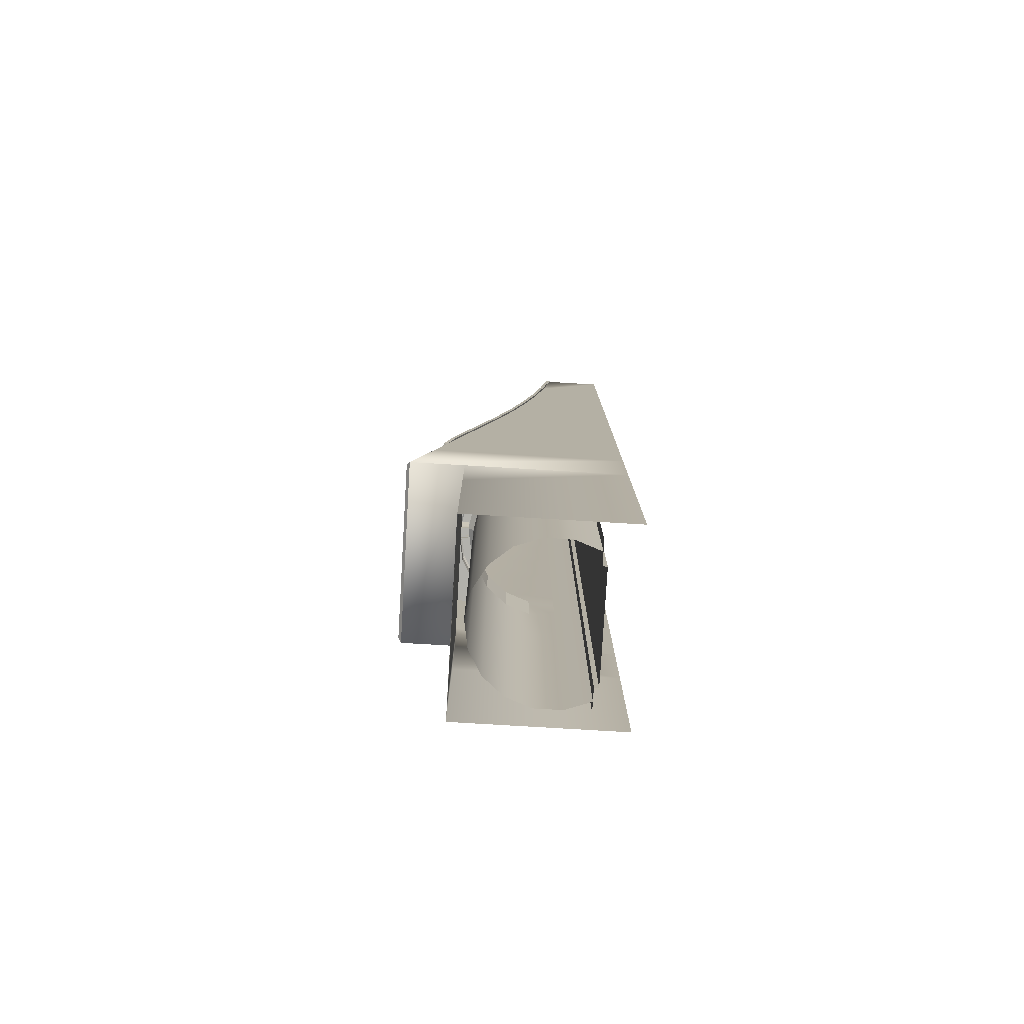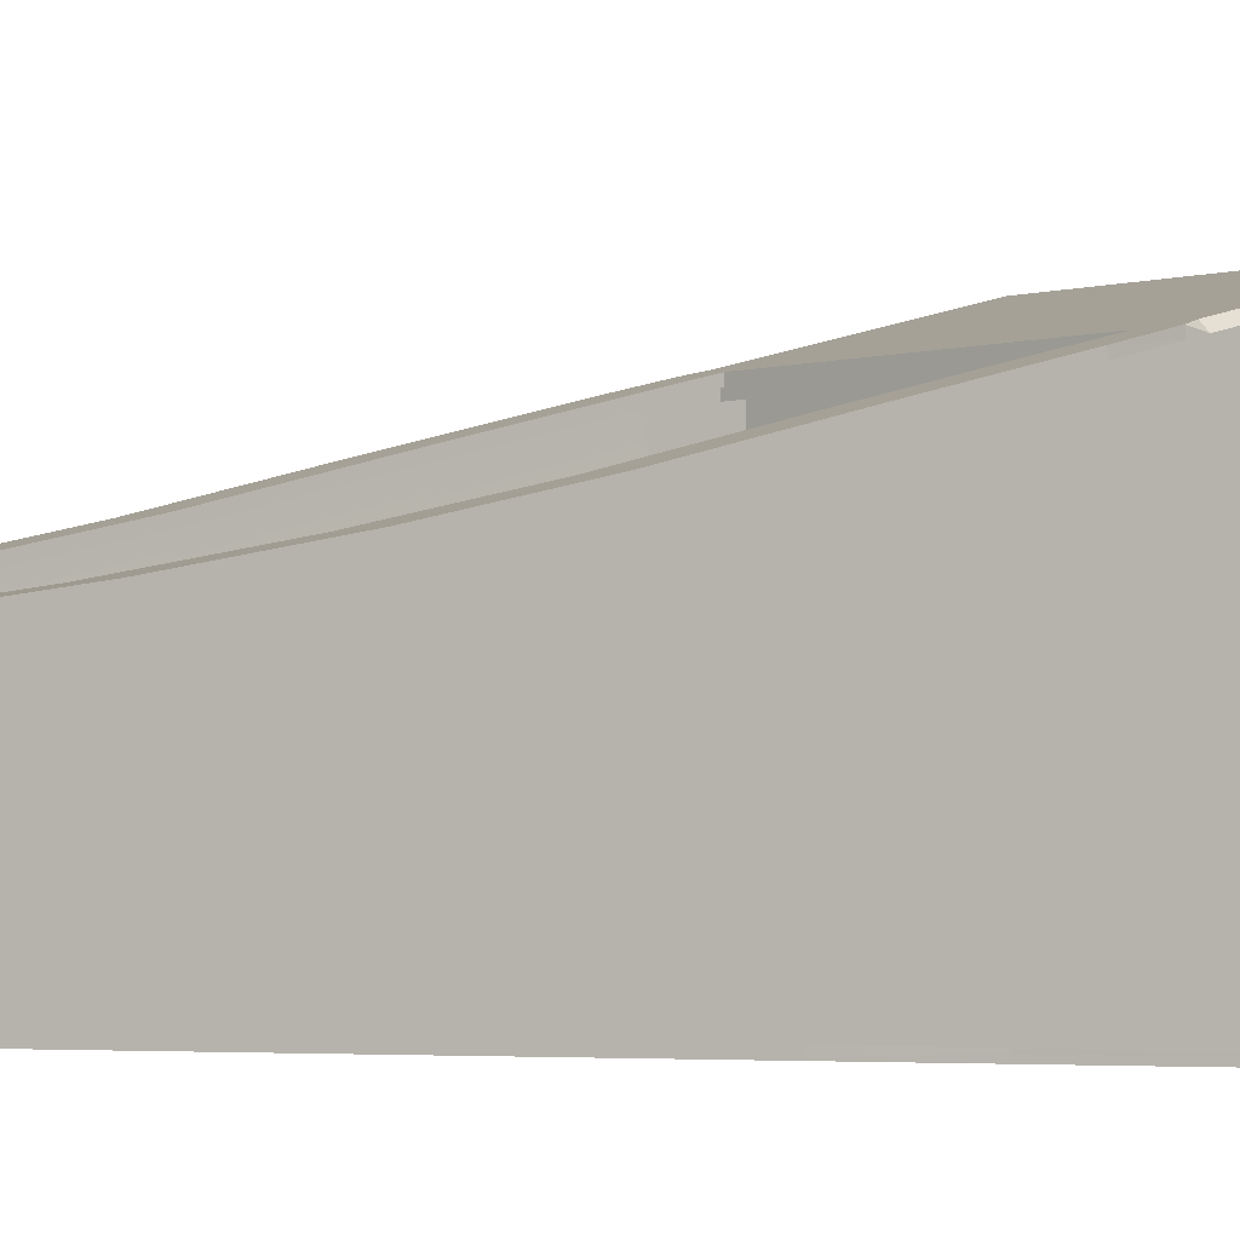
<metadata>
{"format":"obj","ext":"obj","renderer":"f3d","projection":"perspective","resolution":1024,"background":"white","views":[{"elev":-78.9,"azim":-93.4,"up":"+Z"},{"elev":-4.1,"azim":45.4,"up":"+Y"}]}
</metadata>
<code>
v  0.0011 7.5 -7.252
v  0.0011 7.5 -10.67
v  1.711 7.198 -10.67
v  1.711 7.199 -7.252
v  0.0011 7.5 -16
v  1.711 7.198 -16
v  0.0011 7.5 -21.33
v  1.711 7.198 -21.33
v  0.0011 7.5 -26.67
v  1.711 7.198 -26.67
v  0.0011 7.5 -32
v  1.711 7.198 -32
v  3.215 6.33 -10.67
v  3.215 6.33 -7.252
v  3.215 6.33 -16
v  3.215 6.33 -21.33
v  3.215 6.33 -26.67
v  3.215 6.33 -32
v  4.331 5 -10.67
v  4.331 5 -7.252
v  4.331 5 -16
v  4.331 5 -21.33
v  4.331 5 -26.67
v  4.331 5 -32
v  4.925 3.368 -10.67
v  4.925 3.368 -7.252
v  4.925 3.368 -16
v  4.925 3.368 -21.33
v  4.925 3.368 -26.67
v  4.925 3.368 -32
v  4.925 1.632 -16
v  4.925 1.632 -10.67
v  4.925 1.632 -21.33
v  4.925 1.632 -26.67
v  4.925 1.632 -32
v  4.925 1.632 32
v  4.925 1.632 26.67
v  4.331 -0.0002 26.67
v  4.331 -0.0002 32
v  4.925 1.632 21.33
v  4.331 -0.0002 21.33
v  4.925 1.632 16
v  4.331 -0.0002 16
v  4.925 1.632 10.67
v  4.331 -0.0002 10.67
v  4.925 1.632 5.333
v  4.331 -0.0002 5.333
v  4.925 1.632 -0
v  4.331 -0.0002 -0
v  4.925 1.632 -5.333
v  4.331 -0.0002 -5.333
v  4.331 -0.0002 -10.67
v  4.331 -0.0002 -16
v  4.331 -0.0002 -21.33
v  4.331 -0.0002 -26.67
v  4.331 -0.0002 -32
v  -4.329 -0.0002 32
v  -4.329 -0.0002 26.67
v  -4.923 1.632 26.67
v  -4.923 1.632 32
v  -4.329 -0.0002 21.33
v  -4.923 1.632 21.33
v  -4.329 -0.0002 16
v  -4.923 1.632 16
v  -4.329 -0.0002 10.67
v  -4.923 1.632 10.67
v  -4.329 -0.0002 5.333
v  -4.923 1.632 5.333
v  -4.329 -0.0002 -0
v  -4.923 1.632 -0
v  -4.329 -0.0002 -5.333
v  -4.923 1.632 -5.333
v  -4.329 -0.0002 -10.67
v  -4.923 1.632 -10.67
v  -4.329 -0.0002 -16
v  -4.923 1.632 -16
v  -4.329 -0.0002 -21.33
v  -4.923 1.632 -21.33
v  -4.329 -0.0002 -26.67
v  -4.923 1.632 -26.67
v  -4.329 -0.0002 -32
v  -4.923 1.632 -32
v  -4.923 3.368 -16
v  -4.923 3.368 -10.67
v  -4.923 3.368 -21.33
v  -4.923 3.368 -26.67
v  -4.923 3.368 -32
v  -4.923 3.368 -7.252
v  -4.329 5 -10.67
v  -4.329 5 -7.252
v  -4.329 5 -16
v  -4.329 5 -21.33
v  -4.329 5 -26.67
v  -4.329 5 -32
v  -3.213 6.33 -10.67
v  -3.213 6.33 -7.252
v  -3.213 6.33 -16
v  -3.213 6.33 -21.33
v  -3.213 6.33 -26.67
v  -3.213 6.33 -32
v  -1.709 7.198 -10.67
v  -1.709 7.199 -7.252
v  -1.709 7.198 -16
v  -1.709 7.198 -21.33
v  -1.709 7.198 -26.67
v  -1.709 7.198 -32
v  0.0009 8.5 -6.991
v  2.053 8.138 -6.991
v  2.053 8.138 -8
v  0.001 8.499 -8
v  3.858 7.096 -6.991
v  3.858 7.096 -8
v  5.197 5.5 -6.991
v  5.197 5.499 -8
v  -5.908 3.542 -6.884
v  -5.232 5.399 -6.884
v  -5.195 5.5 -6.991
v  -5.195 5.499 -8
v  -5.908 3.541 -8
v  -3.856 7.096 -6.991
v  -3.856 7.096 -8
v  -2.051 8.138 -6.991
v  -2.051 8.138 -8
v  5.234 5.399 -6.884
v  5.91 3.541 -8
v  5.91 3.542 -6.884
v  -5.285 3.432 -6.884
v  -4.648 5.184 -6.884
v  -5.103 5.446 -6.884
v  -3.45 6.612 -6.884
v  -3.787 7.014 -6.884
v  -1.835 7.545 -6.884
v  -2.015 8.037 -6.884
v  0.001 7.868 -6.884
v  0.001 8.393 -6.884
v  1.837 7.545 -6.884
v  2.017 8.037 -6.884
v  3.452 6.612 -6.884
v  3.789 7.014 -6.884
v  4.65 5.184 -6.884
v  5.104 5.446 -6.884
v  5.288 3.432 -6.884
v  -5.999 -2.3 -26.67
v  -5.999 8.2 -26.67
v  -5.999 8.2 -32.01
v  -5.999 -2.3 -32.01
v  -5.999 -2.3 -10.59
v  -5.999 10.38 -10.58
v  -5.999 11.74 -16
v  -5.999 -2.3 -16.01
v  -5.999 7.739 -0
v  -5.999 -2.3 -0.0063
v  -5.999 -2.3 5.34
v  -5.999 6.291 5.687
v  6.001 -2.3 -0.0063
v  6.001 7.739 -0
v  6.001 6.291 5.687
v  6.001 -2.3 5.34
v  6.001 -0.0005 32
v  6.001 -2.3 31.99
v  6.001 -2.3 26.65
v  6.001 1.738 32
v  6.001 2.391 26.58
v  6.001 -2.3 -5.34
v  6.001 9.072 -5.333
v  4.925 1.739 32
v  -5.999 -0.0005 32
v  -4.923 1.739 32
v  -5.999 1.738 32
v  6.001 8.2 -32.01
v  -4.923 8.2 -31.01
v  4.925 8.201 -31.01
v  -4.923 8.2 -26.34
v  6.001 11.74 -16
v  6.001 8.2 -16.01
v  -5.999 8.2 -16.01
v  6.001 -2.3 -21.34
v  6.001 8.2 -21.43
v  6.001 -2.3 -16.01
v  4.925 8.2 -21.34
v  4.925 8.2 -16.01
v  -5.738 10.65 -10.58
v  -5.738 11.94 -15.75
v  5.74 11.94 -15.75
v  -5.999 -2.3 10.67
v  -5.999 5.103 10.87
v  -5.999 -2.3 15.99
v  -5.999 4.057 16.08
v  -5.999 -2.3 21.32
v  -5.999 3.153 21.32
v  -5.999 -2.3 26.65
v  -5.999 2.391 26.58
v  -5.999 -2.3 31.99
v  6.001 5.103 10.87
v  6.001 -2.3 10.67
v  6.001 4.057 16.08
v  6.001 -2.3 15.99
v  6.001 3.153 21.32
v  6.001 -2.3 21.32
v  -5.999 9.072 -5.333
v  -5.999 -2.3 -5.34
v  -5.999 -2.3 -8.006
v  -5.999 9.739 -8
v  6.001 -2.3 -8.006
v  6.001 9.739 -8
v  6.001 -2.3 -10.67
v  6.001 10.41 -10.67
v  5.74 10 -8
v  5.74 10.65 -10.58
v  -5.738 10 -8
v  6.001 -2.3 -26.67
v  6.001 8.2 -26.67
v  6.001 -2.3 -32.01
v  4.925 8.2 -26.34
v  -5.999 8.2 -21.34
v  -5.999 -2.3 -21.34
v  -4.923 8.2 -16.01
v  -4.923 8.2 -21.34
v  -4.923 2.392 26.58
v  -4.923 3.154 21.32
v  -4.923 4.058 16.08
v  -4.923 5.103 10.87
v  -4.923 6.291 5.687
v  -4.923 7.739 -0
v  4.925 6.291 5.687
v  4.925 7.739 -0
v  4.925 5.103 10.87
v  4.925 4.058 16.08
v  4.925 3.154 21.32
v  4.925 2.392 26.58
v  -4.923 9.072 -5.333
v  -4.923 1.632 -8
v  -4.923 9.739 -8
v  -4.923 3.368 -8
v  4.925 1.632 -8
v  4.925 3.368 -8
v  4.925 9.072 -5.333
v  4.925 9.739 -8
v  5.001 -0.0002 -0
v  3.501 -0.0002 -0
v  3.501 -0.0002 5.333
v  5.001 -0.0002 5.333
v  -3.499 -0.3002 -0
v  0.001 -0.3002 -0
v  0.001 -0.3002 -5.333
v  -3.499 -0.3002 -5.333
v  -4.999 -0.0002 -0
v  -3.499 -0.0002 -0
v  -3.499 -0.0002 -5.333
v  -4.999 -0.0002 -5.333
v  3.501 -0.3002 -0
v  3.501 -0.3002 5.333
v  -3.499 -0.0002 5.333
v  -3.499 -0.3002 5.333
v  5.001 -0.0002 -32
v  3.501 -0.0002 -32
v  3.501 -0.0002 -26.67
v  5.001 -0.0002 -26.67
v  3.501 -0.0002 -21.33
v  5.001 -0.0002 -21.33
v  3.501 -0.0002 -16
v  5.001 -0.0002 -16
v  3.501 -0.0002 -10.67
v  5.001 -0.0002 -10.67
v  3.501 -0.0002 -5.333
v  5.001 -0.0002 -5.333
v  3.501 -0.0002 32
v  5.001 -0.0002 32
v  5.001 -0.0002 26.67
v  3.501 -0.0002 26.67
v  5.001 -0.0002 21.33
v  3.501 -0.0002 21.33
v  5.001 -0.0002 16
v  3.501 -0.0002 16
v  5.001 -0.0002 10.67
v  3.501 -0.0002 10.67
v  -3.499 -0.3002 32
v  0.001 -0.3002 32
v  0.001 -0.3002 26.67
v  -3.499 -0.3002 26.67
v  0.001 -0.3002 21.33
v  -3.499 -0.3002 21.33
v  0.001 -0.3002 16
v  -3.499 -0.3002 16
v  0.001 -0.3002 10.67
v  -3.499 -0.3002 10.67
v  0.001 -0.3002 5.333
v  3.501 -0.3002 -32
v  0.001 -0.3002 -32
v  0.001 -0.3002 -26.67
v  3.501 -0.3002 -26.67
v  0.001 -0.3002 -21.33
v  3.501 -0.3002 -21.33
v  0.001 -0.3002 -16
v  3.501 -0.3002 -16
v  0.001 -0.3002 -10.67
v  3.501 -0.3002 -10.67
v  3.501 -0.3002 -5.333
v  -4.999 -0.0002 32
v  -3.499 -0.0002 32
v  -3.499 -0.0002 26.67
v  -4.999 -0.0002 26.67
v  -3.499 -0.0002 21.33
v  -4.999 -0.0002 21.33
v  -3.499 -0.0002 16
v  -4.999 -0.0002 16
v  -3.499 -0.0002 10.67
v  -4.999 -0.0002 10.67
v  -4.999 -0.0002 5.333
v  -3.499 -0.0002 -32
v  -4.999 -0.0002 -32
v  -4.999 -0.0002 -26.67
v  -3.499 -0.0002 -26.67
v  -4.999 -0.0002 -21.33
v  -3.499 -0.0002 -21.33
v  -4.999 -0.0002 -16
v  -3.499 -0.0002 -16
v  -4.999 -0.0002 -10.67
v  -3.499 -0.0002 -10.67
v  3.501 -0.3002 32
v  3.501 -0.3002 26.67
v  3.501 -0.3002 21.33
v  3.501 -0.3002 16
v  3.501 -0.3002 10.67
v  -3.499 -0.3002 -32
v  -3.499 -0.3002 -26.67
v  -3.499 -0.3002 -21.33
v  -3.499 -0.3002 -16
v  -3.499 -0.3002 -10.67
v  4.925 5.824 -8
v  0.0011 9.739 -8
v  -4.923 5.824 -8
v  6.001 9.84 -7.355
v  -5.999 9.84 -7.355
v  6.001 9.579 -7.355
v  -5.999 9.578 -7.355
v  -5.999 9.317 -7.355
v  -5.999 9.478 -8
v  6.001 9.478 -8
v  6.001 9.317 -7.355
v  0.2707 7.817 -7.4
v  0.2707 9.597 -7.4
v  -0.269 9.597 -7.4
v  -0.269 7.817 -7.4
v  0.493 9.597 -8.596
v  0.6257 9.597 -7.784
v  0.6257 7.817 -7.784
v  0.493 7.817 -8.596
v  -0.624 9.597 -7.784
v  -0.4913 9.597 -8.596
v  -0.4913 7.817 -8.596
v  -0.624 7.817 -7.784
v  -6.107 1.996 31.95
v  -4.815 1.996 31.95
v  -4.815 2.648 26.64
v  -6.107 2.648 26.64
v  -4.815 3.41 21.37
v  -6.107 3.41 21.37
v  -4.815 4.314 16.13
v  -6.107 4.314 16.13
v  -4.815 5.36 10.92
v  -6.107 5.36 10.92
v  -4.815 6.548 5.738
v  -6.107 6.548 5.738
v  -4.815 7.996 0.0514
v  -6.107 7.995 0.0514
v  -4.815 9.329 -5.282
v  -6.107 9.329 -5.282
v  -4.815 9.841 -7.355
v  4.82 9.329 -5.282
v  6.107 9.329 -5.282
v  4.82 9.841 -7.355
v  4.82 7.996 0.0514
v  6.107 7.995 0.0514
v  4.82 6.548 5.738
v  6.107 6.548 5.738
v  4.82 5.36 10.92
v  6.107 5.36 10.92
v  4.82 4.314 16.13
v  6.107 4.314 16.13
v  4.82 3.41 21.37
v  6.107 3.41 21.37
v  4.82 2.648 26.64
v  6.107 2.648 26.64
v  4.82 1.996 31.95
v  6.107 1.996 31.95
v  -4.815 7.739 -0
v  -4.815 9.072 -5.333
v  -4.815 9.739 -8
v  -6.106 9.072 -5.333
v  -6.106 7.739 -0
v  -6.106 6.291 5.687
v  -6.106 5.103 10.87
v  -6.106 4.057 16.08
v  -6.106 3.153 21.32
v  -6.106 2.391 26.58
v  -6.107 1.738 32
v  -4.815 1.739 32
v  -4.815 2.392 26.58
v  -4.815 3.154 21.32
v  -4.815 4.058 16.08
v  -4.815 5.103 10.87
v  -4.815 6.291 5.687
v  4.82 9.072 -5.333
v  4.82 7.739 -0
v  4.82 6.291 5.687
v  4.82 5.103 10.87
v  4.82 4.058 16.08
v  4.82 3.154 21.32
v  4.82 2.392 26.58
v  4.82 1.739 32
v  6.106 1.738 32
v  6.106 2.391 26.58
v  6.106 3.153 21.32
v  6.106 4.057 16.08
v  6.106 5.103 10.87
v  6.106 6.291 5.687
v  6.106 7.739 -0
v  6.106 9.072 -5.333
v  4.82 9.739 -8
v  0.2707 7.817 -8.05
v  0.2707 9.597 -8.05
v  -0.269 7.817 -8.05
v  -0.269 9.597 -8.05
v  0.3698 9.597 -8.347
v  0.4693 9.597 -7.536
v  0.4693 7.817 -7.536
v  0.3698 7.817 -8.347
v  -0.4676 9.597 -7.536
v  -0.3681 9.597 -8.347
v  -0.3681 7.817 -8.347
v  -0.4676 7.817 -7.536
g Slope_Pavement
f 1 2 3
f 3 4 1
f 2 5 6
f 6 3 2
f 5 7 8
f 8 6 5
f 7 9 10
f 10 8 7
f 9 11 12
f 12 10 9
f 4 3 13
f 13 14 4
f 3 6 15
f 15 13 3
f 6 8 16
f 16 15 6
f 8 10 17
f 17 16 8
f 10 12 18
f 18 17 10
f 14 13 19
f 19 20 14
f 13 15 21
f 21 19 13
f 15 16 22
f 22 21 15
f 16 17 23
f 23 22 16
f 17 18 24
f 24 23 17
f 20 19 25
f 25 26 20
f 19 21 27
f 27 25 19
f 21 22 28
f 28 27 21
f 22 23 29
f 29 28 22
f 23 24 30
f 30 29 23
f 25 27 31
f 31 32 25
f 27 28 33
f 33 31 27
f 28 29 34
f 34 33 28
f 29 30 35
f 35 34 29
f 36 37 38
f 38 39 36
f 37 40 41
f 41 38 37
f 40 42 43
f 43 41 40
f 42 44 45
f 45 43 42
f 44 46 47
f 47 45 44
f 46 48 49
f 49 47 46
f 48 50 51
f 51 49 48
f 50 32 52
f 52 51 50
f 32 31 53
f 53 52 32
f 31 33 54
f 54 53 31
f 33 34 55
f 55 54 33
f 34 35 56
f 56 55 34
f 57 58 59
f 59 60 57
f 58 61 62
f 62 59 58
f 61 63 64
f 64 62 61
f 63 65 66
f 66 64 63
f 65 67 68
f 68 66 65
f 67 69 70
f 70 68 67
f 69 71 72
f 72 70 69
f 71 73 74
f 74 72 71
f 73 75 76
f 76 74 73
f 75 77 78
f 78 76 75
f 77 79 80
f 80 78 77
f 79 81 82
f 82 80 79
f 74 76 83
f 83 84 74
f 76 78 85
f 85 83 76
f 78 80 86
f 86 85 78
f 80 82 87
f 87 86 80
f 88 84 89
f 89 90 88
f 84 83 91
f 91 89 84
f 83 85 92
f 92 91 83
f 85 86 93
f 93 92 85
f 86 87 94
f 94 93 86
f 90 89 95
f 95 96 90
f 89 91 97
f 97 95 89
f 91 92 98
f 98 97 91
f 92 93 99
f 99 98 92
f 93 94 100
f 100 99 93
f 96 95 101
f 101 102 96
f 95 97 103
f 103 101 95
f 97 98 104
f 104 103 97
f 98 99 105
f 105 104 98
f 99 100 106
f 106 105 99
f 102 101 2
f 2 1 102
f 101 103 5
f 5 2 101
f 103 104 7
f 7 5 103
f 104 105 9
f 9 7 104
f 105 106 11
f 11 9 105
f 107 108 109
f 109 110 107
f 108 111 112
f 112 109 108
f 111 113 114
f 114 112 111
f 115 116 117
f 115 117 118
f 115 118 119
f 117 120 121
f 121 118 117
f 120 122 123
f 123 121 120
f 122 107 110
f 110 123 122
f 114 113 124
f 125 114 124
f 125 124 126
f 115 127 128
f 116 115 128
f 129 116 128
f 129 128 130
f 130 131 129
f 131 130 132
f 132 133 131
f 133 132 134
f 134 135 133
f 135 134 136
f 136 137 135
f 137 136 138
f 138 139 137
f 139 138 140
f 140 141 139
f 126 124 141
f 141 140 142
f 126 141 142
f 143 144 145
f 145 146 143
f 147 148 149
f 149 150 147
f 151 152 153
f 153 154 151
f 155 156 157
f 157 158 155
f 159 160 161
f 162 159 161
f 162 161 163
f 164 165 156
f 156 155 164
f 39 159 162
f 162 166 39
f 167 57 168
f 168 169 167
f 170 145 171
f 171 172 170
f 144 173 171
f 171 145 144
f 174 175 176
f 176 149 174
f 177 178 175
f 177 175 179
f 178 180 181
f 178 181 175
f 148 182 183
f 183 149 148
f 174 149 183
f 183 184 174
f 154 153 185
f 185 186 154
f 186 185 187
f 187 188 186
f 188 187 189
f 189 190 188
f 190 189 191
f 191 192 190
f 192 191 193
f 192 193 167
f 192 167 169
f 194 195 158
f 158 157 194
f 196 197 195
f 195 194 196
f 198 199 197
f 197 196 198
f 163 161 199
f 199 198 163
f 152 151 200
f 200 201 152
f 202 201 200
f 200 203 202
f 165 164 204
f 204 205 165
f 203 148 147
f 147 202 203
f 206 207 205
f 205 204 206
f 179 174 207
f 207 206 179
f 208 209 182
f 182 210 208
f 207 209 208
f 208 205 207
f 209 184 183
f 183 182 209
f 210 182 148
f 148 203 210
f 211 212 178
f 178 177 211
f 213 170 212
f 212 211 213
f 212 214 180
f 180 178 212
f 170 172 214
f 214 212 170
f 150 176 215
f 215 216 150
f 216 215 144
f 144 143 216
f 176 217 218
f 218 215 176
f 215 218 173
f 173 144 215
f 180 218 217
f 217 181 180
f 218 180 214
f 214 173 218
f 173 214 172
f 172 171 173
f 59 219 168
f 168 60 59
f 62 220 219
f 219 59 62
f 64 221 220
f 220 62 64
f 66 222 221
f 221 64 66
f 68 223 222
f 222 66 68
f 70 224 223
f 223 68 70
f 225 226 48
f 48 46 225
f 227 225 46
f 46 44 227
f 228 227 44
f 44 42 228
f 229 228 42
f 42 40 229
f 230 229 40
f 40 37 230
f 166 230 37
f 37 36 166
f 72 231 224
f 224 70 72
f 232 233 231
f 231 72 232
f 74 84 234
f 234 232 74
f 32 235 236
f 236 25 32
f 235 50 237
f 237 238 235
f 226 237 50
f 50 48 226
f 4 136 134
f 134 1 4
f 14 138 136
f 136 4 14
f 20 140 138
f 138 14 20
f 26 142 140
f 140 20 26
f 90 128 127
f 127 88 90
f 96 130 128
f 128 90 96
f 102 132 130
f 130 96 102
f 1 134 132
f 132 102 1
f 116 129 117
f 141 124 113
f 107 135 137
f 137 108 107
f 108 137 139
f 139 111 108
f 111 139 141
f 141 113 111
f 117 129 131
f 131 120 117
f 120 131 133
f 133 122 120
f 122 133 135
f 135 107 122
f 239 240 241
f 241 242 239
f 243 244 245
f 245 246 243
f 247 248 249
f 249 250 247
f 240 251 252
f 252 241 240
f 243 248 253
f 253 254 243
f 255 256 257
f 257 258 255
f 258 257 259
f 259 260 258
f 260 259 261
f 261 262 260
f 262 261 263
f 263 264 262
f 264 263 265
f 265 266 264
f 266 265 240
f 240 239 266
f 267 268 269
f 269 270 267
f 270 269 271
f 271 272 270
f 272 271 273
f 273 274 272
f 274 273 275
f 275 276 274
f 276 275 242
f 242 241 276
f 277 278 279
f 279 280 277
f 280 279 281
f 281 282 280
f 282 281 283
f 283 284 282
f 284 283 285
f 285 286 284
f 286 285 287
f 287 254 286
f 254 287 244
f 244 243 254
f 288 289 290
f 290 291 288
f 291 290 292
f 292 293 291
f 293 292 294
f 294 295 293
f 295 294 296
f 296 297 295
f 297 296 245
f 245 298 297
f 299 300 301
f 301 302 299
f 302 301 303
f 303 304 302
f 304 303 305
f 305 306 304
f 306 305 307
f 307 308 306
f 308 307 253
f 253 309 308
f 309 253 248
f 248 247 309
f 310 311 312
f 312 313 310
f 313 312 314
f 314 315 313
f 315 314 316
f 316 317 315
f 317 316 318
f 318 319 317
f 319 318 250
f 250 249 319
f 256 288 291
f 291 257 256
f 257 291 293
f 293 259 257
f 259 293 295
f 295 261 259
f 261 295 297
f 297 263 261
f 263 297 298
f 298 265 263
f 265 298 251
f 251 240 265
f 320 267 270
f 270 321 320
f 321 270 272
f 272 322 321
f 322 272 274
f 274 323 322
f 323 274 276
f 276 324 323
f 324 276 241
f 241 252 324
f 325 310 313
f 313 326 325
f 326 313 315
f 315 327 326
f 327 315 317
f 317 328 327
f 328 317 319
f 319 329 328
f 329 319 249
f 249 246 329
f 246 249 248
f 248 243 246
f 300 277 280
f 280 301 300
f 301 280 282
f 282 303 301
f 303 282 284
f 284 305 303
f 305 284 286
f 286 307 305
f 307 286 254
f 254 253 307
f 251 298 245
f 245 244 251
f 320 321 279
f 279 278 320
f 321 322 281
f 281 279 321
f 322 323 283
f 283 281 322
f 323 324 285
f 285 283 323
f 324 252 287
f 287 285 324
f 252 251 244
f 244 287 252
f 325 326 290
f 290 289 325
f 326 327 292
f 292 290 326
f 327 328 294
f 294 292 327
f 328 329 296
f 296 294 328
f 329 246 245
f 245 296 329
f 112 330 238
f 238 331 110
f 238 110 109
f 112 238 109
f 233 332 121
f 331 233 121
f 331 121 123
f 331 123 110
f 209 207 174
f 174 184 209
f 333 208 210
f 210 334 333
f 205 208 333
f 333 335 205
f 334 210 203
f 203 336 334
f 337 338 339
f 339 340 337
f 335 336 337
f 337 340 335
f 333 334 336
f 336 335 333
f 341 342 343
f 343 344 341
f 345 346 347
f 347 348 345
f 349 350 351
f 351 352 349
f 353 354 355
f 355 356 353
f 356 355 357
f 357 358 356
f 358 357 359
f 359 360 358
f 360 359 361
f 361 362 360
f 362 361 363
f 363 364 362
f 364 363 365
f 365 366 364
f 366 365 367
f 367 368 366
f 368 367 369
f 369 334 368
f 370 371 333
f 333 372 370
f 373 374 371
f 371 370 373
f 375 376 374
f 374 373 375
f 377 378 376
f 376 375 377
f 379 380 378
f 378 377 379
f 381 382 380
f 380 379 381
f 383 384 382
f 382 381 383
f 385 386 384
f 384 383 385
f 387 388 367
f 367 365 387
f 388 389 369
f 369 367 388
f 390 391 366
f 366 368 390
f 391 392 364
f 364 366 391
f 392 393 362
f 362 364 392
f 393 394 360
f 360 362 393
f 394 395 358
f 358 360 394
f 395 396 356
f 356 358 395
f 396 397 353
f 353 356 396
f 397 398 354
f 354 353 397
f 398 399 355
f 355 354 398
f 399 400 357
f 357 355 399
f 400 401 359
f 359 357 400
f 401 402 361
f 361 359 401
f 402 403 363
f 363 361 402
f 403 387 365
f 365 363 403
f 404 405 373
f 373 370 404
f 405 406 375
f 375 373 405
f 406 407 377
f 377 375 406
f 407 408 379
f 379 377 407
f 408 409 381
f 381 379 408
f 409 410 383
f 383 381 409
f 410 411 385
f 385 383 410
f 411 412 386
f 386 385 411
f 412 413 384
f 384 386 412
f 413 414 382
f 382 384 413
f 414 415 380
f 380 382 414
f 415 416 378
f 378 380 415
f 416 417 376
f 376 378 416
f 417 418 374
f 374 376 417
f 418 419 371
f 371 374 418
f 420 404 370
f 370 372 420
f 335 333 371
f 371 419 335
f 336 390 368
f 368 334 336
f 352 347 346
f 346 349 352
f 421 422 342
f 342 341 421
f 423 344 343
f 343 424 423
f 425 426 427
f 427 428 425
f 429 430 431
f 431 432 429
f 432 427 426
f 426 429 432

</code>
